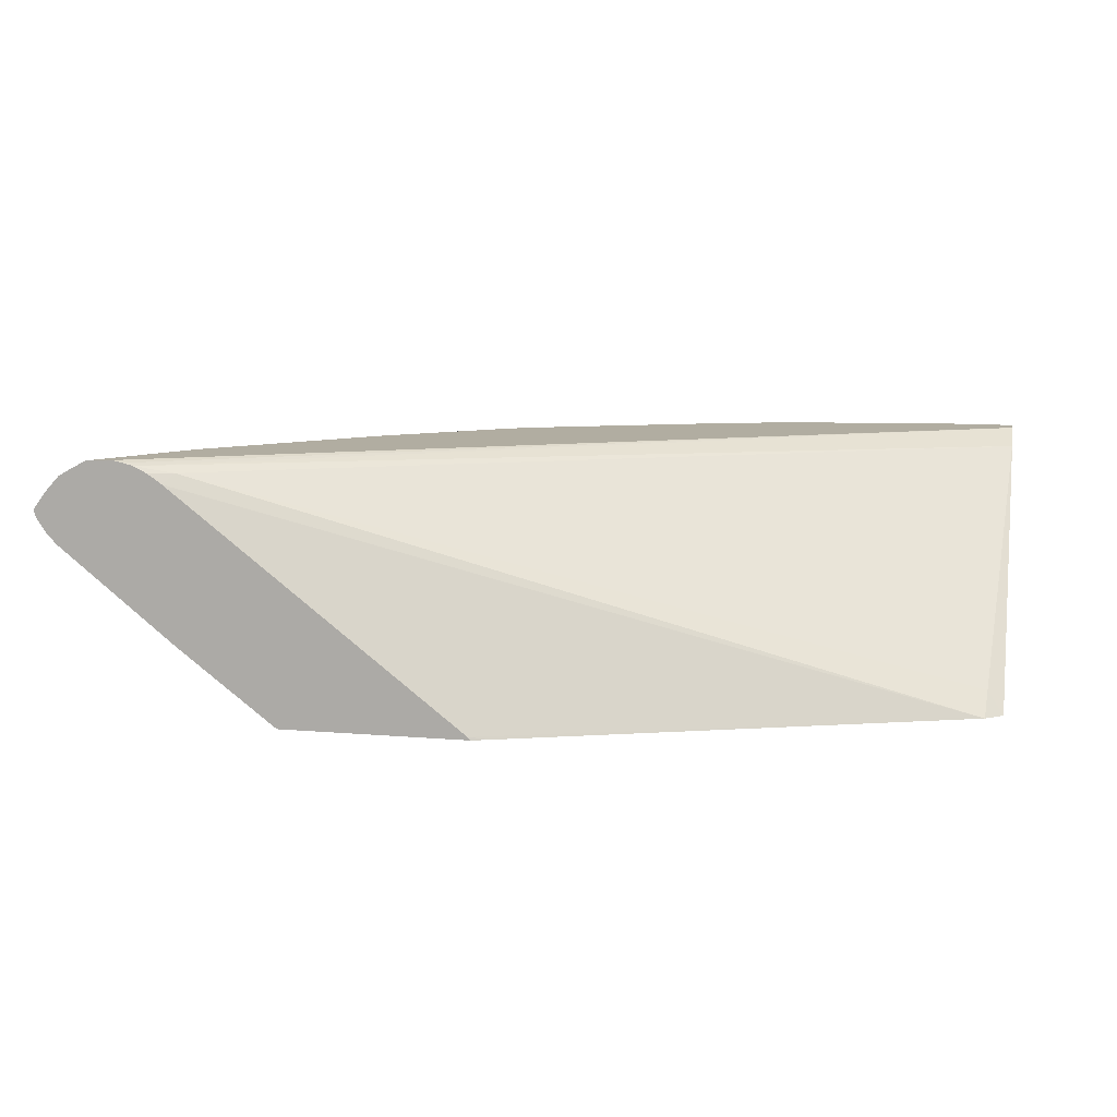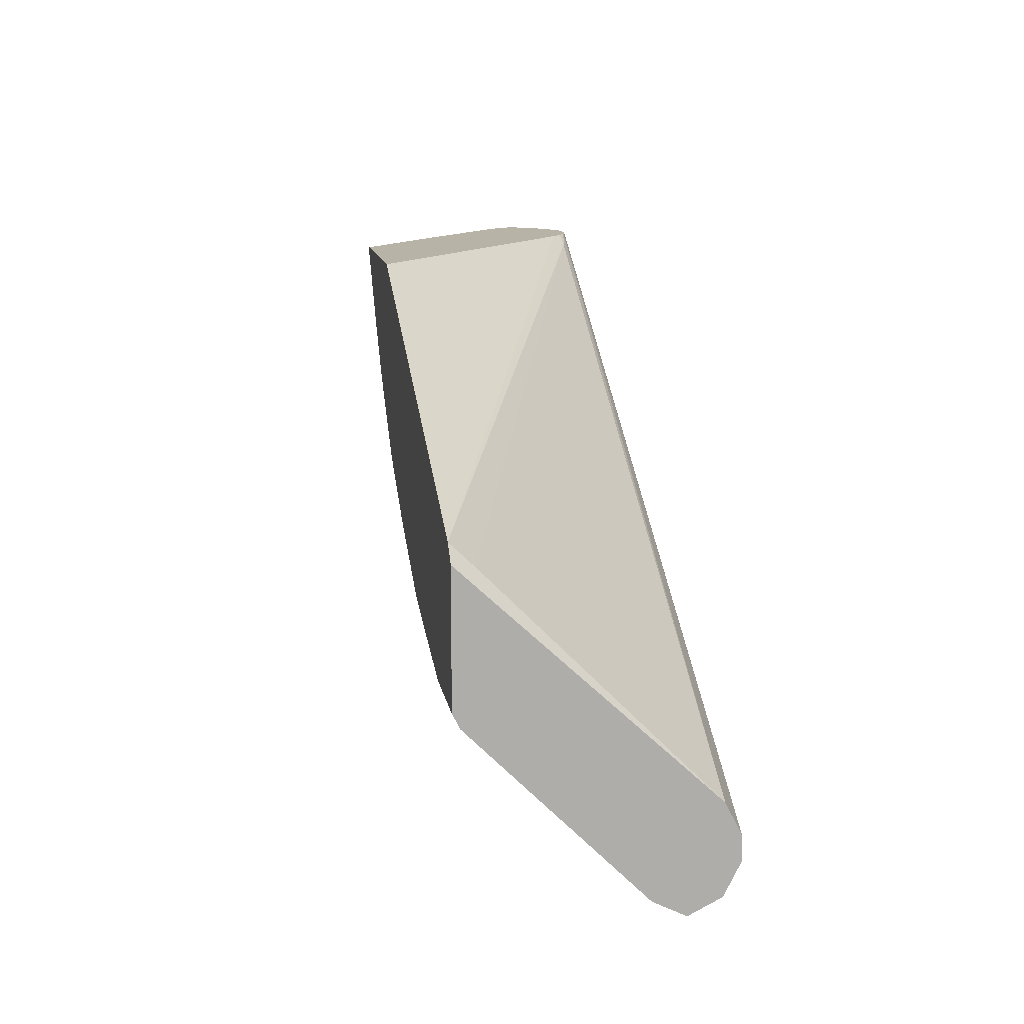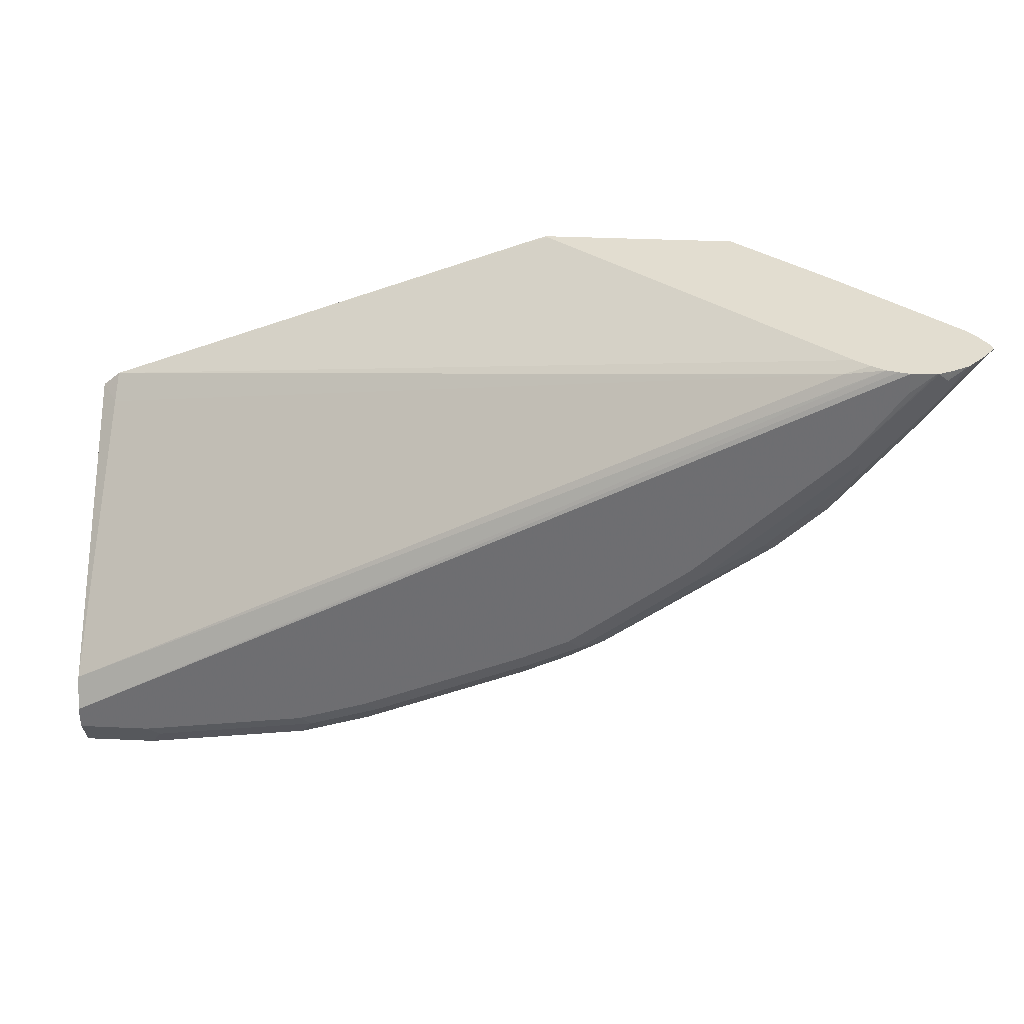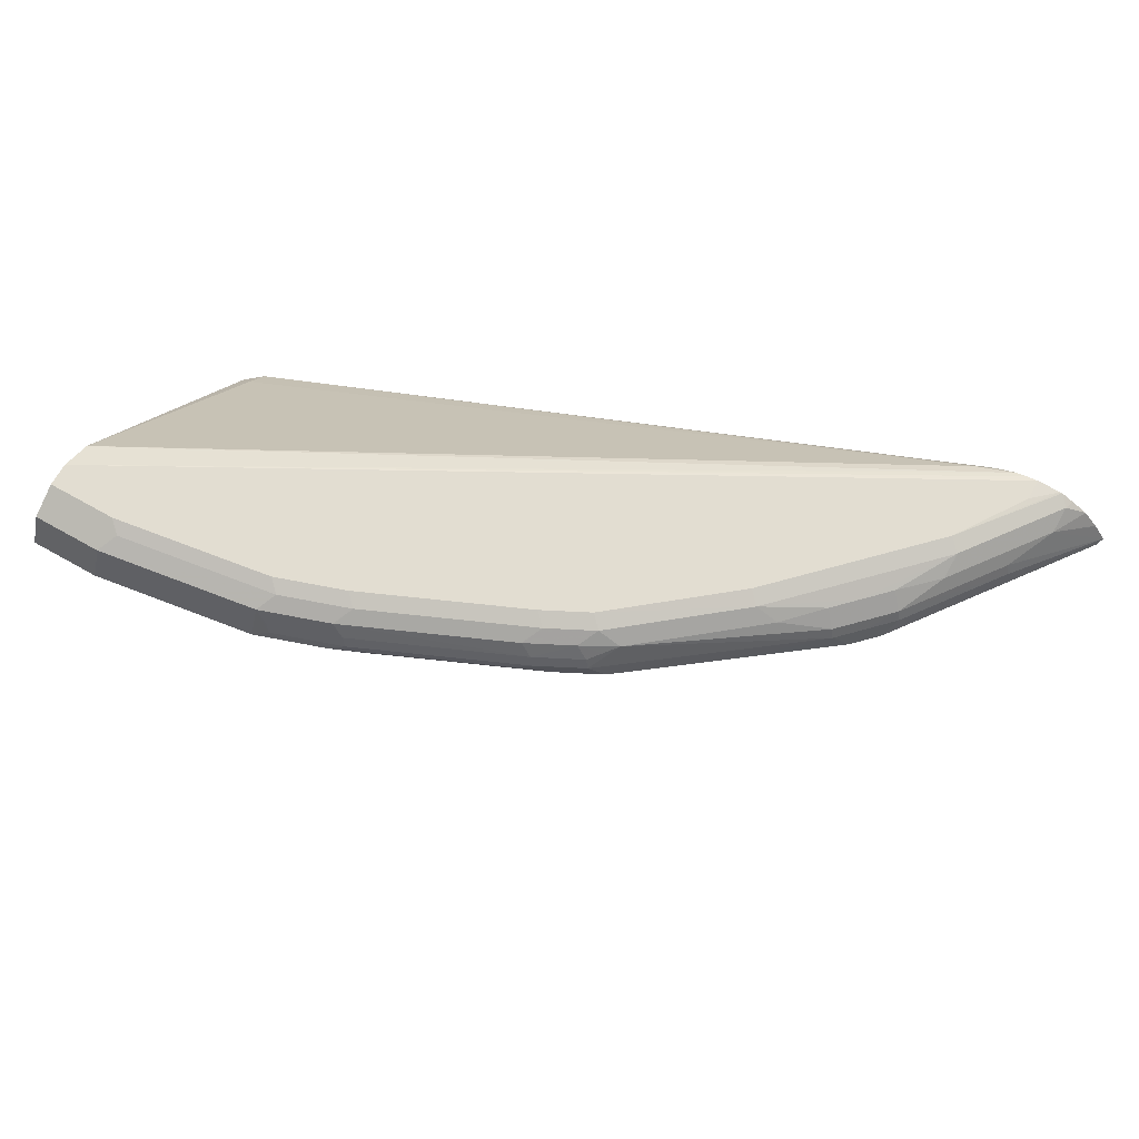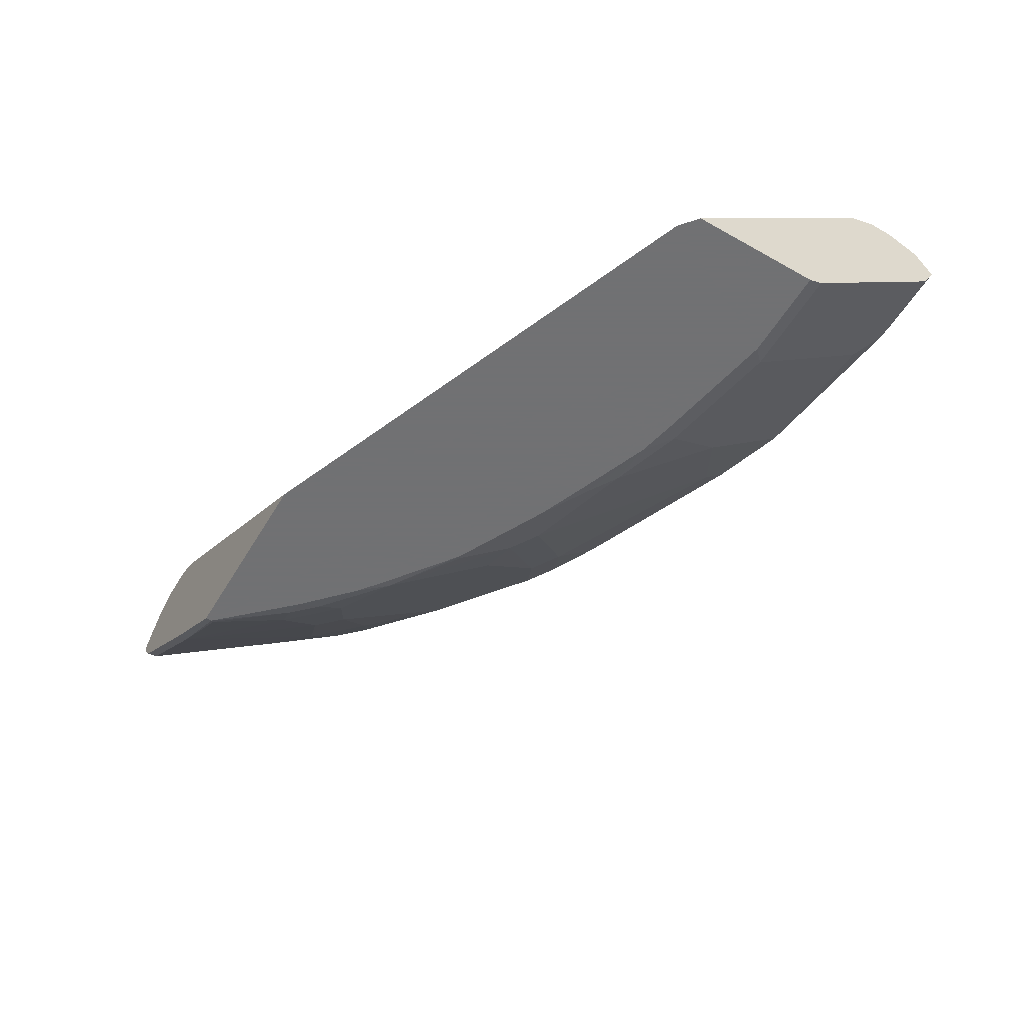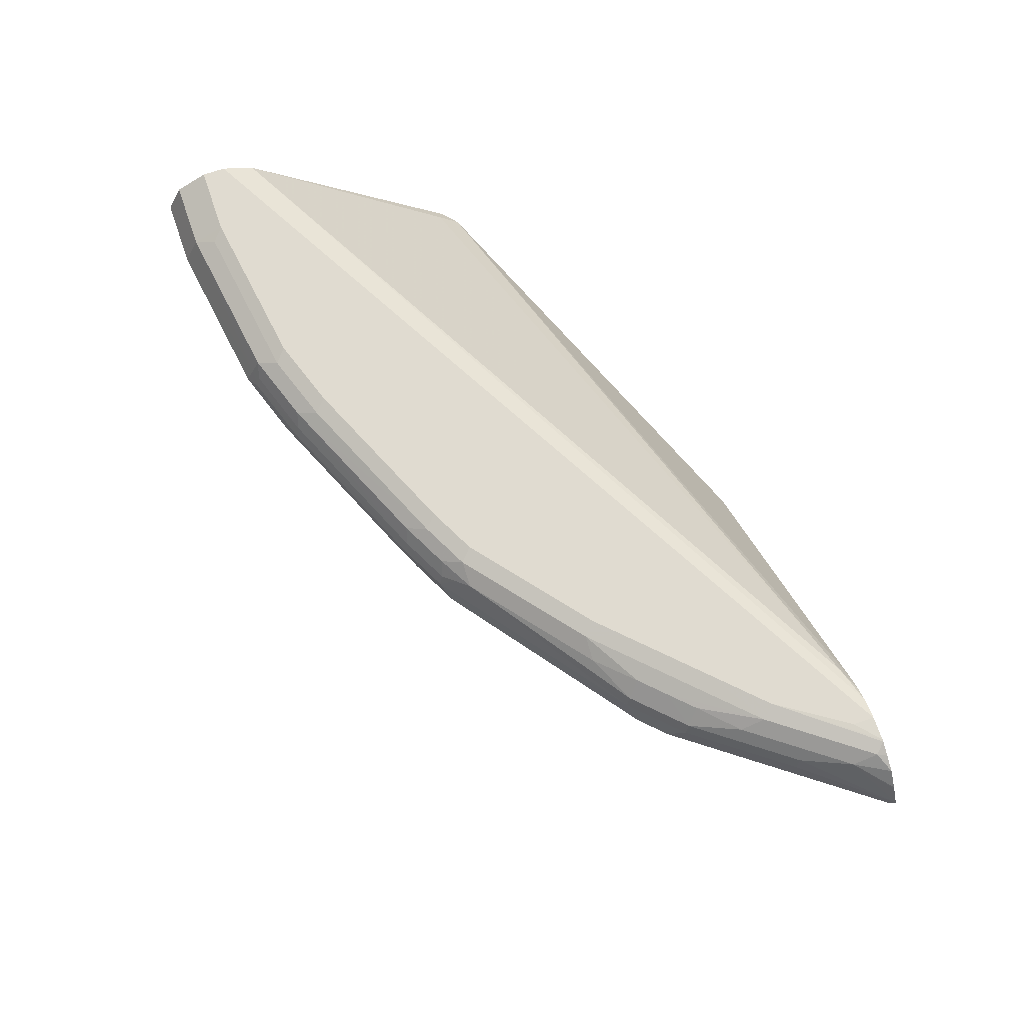
<metadata>
{"format":"obj","ext":"obj","renderer":"f3d","projection":"perspective","resolution":1024,"background":"white","views":[{"elev":10.4,"azim":12.2,"up":"+Y"},{"elev":12.9,"azim":80.6,"up":"+Z"},{"elev":35.2,"azim":-176.5,"up":"+Z"},{"elev":68.5,"azim":-150.6,"up":"+Y"},{"elev":-55.3,"azim":59.3,"up":"+Y"},{"elev":70.0,"azim":-109.1,"up":"+Y"}]}
</metadata>
<code>
v -0.07981 0.3391 -0.9176
v -0.07981 0.3657 -0.9043
v -0.0198 0.3391 -0.9176
v -0.08649 0.3125 -0.9043
v -0.2195 0.3391 -0.8977
v -0.2195 0.3524 -0.891
v -0.0898 0.374 -0.8877
v -0.07981 0.379 -0.8777
v -0.0198 0.3657 -0.9043
v -0.2195 0.3657 -0.8844
v -0.2294 0.374 -0.8678
v -0.0198 0.3125 -0.9043
v -0.1064 0.1928 -0.7847
v -0.1064 0.2527 -0.8445
v -0.1064 0.2926 -0.8844
v -0.2261 0.3125 -0.8844
v -0.2794 0.3391 -0.8777
v -0.2328 0.3458 -0.891
v -0.0198 0.379 -0.8777
v -0.2195 0.379 -0.8578
v -0.2294 0.3541 -0.8877
v -0.2794 0.3657 -0.8644
v -0.2893 0.374 -0.8478
v -0.2794 0.379 -0.8378
v -0.0198 0.1928 -0.7847
v -0.1064 0.1729 -0.7647
v -0.2261 0.2327 -0.8046
v -0.2261 0.2726 -0.8445
v -0.2261 0.2926 -0.8644
v -0.286 0.3125 -0.8644
v -0.2927 0.3458 -0.8711
v -0.3059 0.3325 -0.8644
v -0.4189 0.3391 -0.8179
v -0.2893 0.3541 -0.8678
v -0.0198 0.379 -0.8578
v -0.4289 0.3541 -0.8079
v -0.4189 0.3657 -0.8046
v -0.4289 0.374 -0.7879
v -0.4189 0.379 -0.778
v -0.0198 0.1729 -0.7647
v -0.09453 0.1669 -0.7528
v -0.2062 0.1729 -0.7447
v -0.266 0.1729 -0.7248
v -0.286 0.2926 -0.8445
v -0.4255 0.3125 -0.8046
v -0.4322 0.3458 -0.8112
v -0.4455 0.3325 -0.8046
v -0.4854 0.3325 -0.7847
v -0.4721 0.3458 -0.7913
v -0.0198 0.369 -0.8377
v -0.7181 0.379 -0.4806
v -0.7088 0.3772 -0.4806
v -0.7 0.375 -0.4806
v -0.4688 0.3541 -0.7879
v -0.4588 0.3657 -0.7847
v -0.4688 0.374 -0.768
v -0.4588 0.379 -0.758
v -0.0198 0.1669 -0.7528
v -0.1943 0.1669 -0.7328
v -0.2268 0.1669 -0.7255
v -0.2893 0.1696 -0.7082
v -0.3266 0.1669 -0.6856
v -0.3292 0.1696 -0.6883
v -0.3658 0.1928 -0.7048
v -0.4255 0.2726 -0.7647
v -0.4255 0.2926 -0.7847
v -0.4655 0.3125 -0.7847
v -0.4887 0.3092 -0.768
v -0.5652 0.3325 -0.7248
v -0.5519 0.3458 -0.7314
v -0.4887 0.3641 -0.768
v -0.4788 0.3591 -0.778
v -0.0198 0.3657 -0.8312
v -0.7181 0.379 -0.4987
v -0.7381 0.3783 -0.4806
v -0.6882 0.369 -0.4806
v -0.6682 0.369 -0.4888
v -0.5685 0.374 -0.6883
v -0.5585 0.379 -0.6783
v -0.0198 0.1669 -0.6457
v -0.284 0.1669 -0.7029
v -0.3665 0.1669 -0.6657
v -0.389 0.1895 -0.6883
v -0.4488 0.2693 -0.7481
v -0.4289 0.2095 -0.6883
v -0.5286 0.2693 -0.6883
v -0.5685 0.3092 -0.7082
v -0.645 0.3325 -0.665
v -0.6317 0.3458 -0.6716
v -0.6284 0.3541 -0.6683
v -0.5885 0.3641 -0.6883
v -0.03332 0.1862 -0.6517
v -0.6782 0.379 -0.5586
v -0.74 0.3781 -0.4806
v -0.6763 0.3609 -0.4806
v -0.03467 0.1669 -0.6331
v -0.6184 0.3665 -0.6583
v -0.6383 0.3665 -0.6384
v -0.6882 0.374 -0.5686
v -0.5785 0.379 -0.6583
v -0.4063 0.1669 -0.6457
v -0.4089 0.1696 -0.6484
v -0.4688 0.1696 -0.6085
v -0.5286 0.1895 -0.5885
v -0.5685 0.2294 -0.6085
v -0.6084 0.2893 -0.6484
v -0.6649 0.3325 -0.645
v -0.6516 0.3458 -0.6517
v -0.6483 0.3541 -0.6484
v -0.6383 0.379 -0.5985
v -0.7481 0.374 -0.4888
v -0.7508 0.3727 -0.4806
v -0.4289 0.1696 -0.4806
v -0.4115 0.1669 -0.4862
v -0.6682 0.3541 -0.6284
v -0.6582 0.3665 -0.6184
v -0.6882 0.3641 -0.5885
v -0.4635 0.1669 -0.6032
v -0.4861 0.1669 -0.5859
v -0.5253 0.1729 -0.5652
v -0.5685 0.1895 -0.5486
v -0.5885 0.2294 -0.5885
v -0.6284 0.2893 -0.6284
v -0.6715 0.3458 -0.6317
v -0.6483 0.2893 -0.6085
v -0.6882 0.3092 -0.5885
v -0.768 0.3092 -0.4888
v -0.7248 0.3325 -0.5652
v -0.7481 0.3641 -0.5087
v -0.7641 0.3651 -0.4806
v -0.4271 0.1678 -0.4806
v -0.4263 0.1669 -0.4806
v -0.7314 0.3458 -0.5519
v -0.7281 0.3541 -0.5486
v -0.5273 0.1669 -0.5473
v -0.5452 0.1729 -0.5453
v -0.5885 0.1696 -0.4888
v -0.6682 0.2294 -0.4888
v -0.768 0.3092 -0.4806
v -0.7761 0.3173 -0.4806
v -0.7798 0.3229 -0.4806
v -0.7846 0.3325 -0.4854
v -0.787 0.3373 -0.4806
v -0.7771 0.3508 -0.4806
v -0.7761 0.3521 -0.4806
v -0.5858 0.1669 -0.4806
v -0.5858 0.1669 -0.4862
v -0.6682 0.2294 -0.4806
v -0.7855 0.3315 -0.4806
f 78 98 99
f 78 97 98
f 69 89 70
f 78 91 97
f 77 96 92
f 77 95 96
f 73 77 92
f 75 93 94
f 74 93 75
f 73 92 80
f 71 90 91
f 78 99 110
f 70 89 71
f 71 89 90
f 76 95 77
f 78 110 100
f 86 104 87
f 80 92 96
f 88 123 107
f 88 106 123
f 69 88 89
f 88 108 89
f 88 107 108
f 87 104 105
f 87 106 88
f 87 105 106
f 85 104 86
f 85 103 104
f 83 85 84
f 83 103 85
f 83 102 103
f 82 102 83
f 82 101 102
f 78 100 79
f 68 88 69
f 51 53 52
f 68 86 87
f 53 77 73
f 53 76 77
f 51 76 53
f 51 95 76
f 51 113 95
f 51 131 113
f 54 72 55
f 51 132 131
f 51 148 146
f 51 139 148
f 51 140 139
f 51 141 140
f 89 108 109
f 51 149 141
f 51 146 132
f 55 72 71
f 55 71 56
f 56 71 91
f 68 85 86
f 68 84 85
f 67 84 68
f 65 67 66
f 65 84 67
f 65 83 84
f 64 83 65
f 63 83 64
f 63 82 83
f 62 82 63
f 61 81 62
f 60 81 61
f 57 78 79
f 56 78 57
f 56 91 78
f 68 87 88
f 89 109 90
f 121 138 122
f 90 98 97
f 127 139 140
f 125 127 126
f 125 138 127
f 122 125 123
f 122 138 125
f 51 143 149
f 127 140 141
f 121 137 138
f 120 136 121
f 120 135 136
f 119 135 120
f 115 117 116
f 115 129 117
f 115 134 129
f 121 136 137
f 127 141 142
f 127 142 128
f 127 138 148
f 142 149 143
f 141 149 142
f 138 146 148
f 138 147 146
f 137 147 138
f 136 147 137
f 135 147 136
f 133 143 134
f 129 145 130
f 129 144 145
f 129 143 144
f 129 134 143
f 128 143 133
f 128 142 143
f 127 148 139
f 115 133 134
f 115 124 133
f 114 131 132
f 113 131 114
f 101 103 102
f 101 118 103
f 99 129 111
f 99 117 129
f 99 116 117
f 98 116 99
f 98 115 116
f 98 109 115
f 96 113 114
f 95 113 96
f 94 99 111
f 94 111 112
f 93 110 99
f 93 99 94
f 90 97 91
f 103 118 119
f 90 109 98
f 103 119 120
f 104 120 121
f 111 130 112
f 111 129 130
f 108 115 109
f 108 124 115
f 107 133 124
f 107 128 133
f 107 127 128
f 107 126 127
f 107 125 126
f 107 123 125
f 107 124 108
f 105 123 106
f 105 122 123
f 104 122 105
f 104 121 122
f 103 120 104
f 51 144 143
f 48 69 70
f 51 130 145
f 11 22 23
f 10 22 11
f 10 34 22
f 10 21 34
f 10 18 21
f 8 35 19
f 11 23 24
f 8 51 35
f 8 93 74
f 8 110 93
f 8 100 110
f 8 79 100
f 8 57 79
f 8 39 57
f 8 74 51
f 11 24 20
f 13 25 40
f 13 40 26
f 18 31 34
f 17 46 31
f 17 33 46
f 17 47 33
f 17 32 47
f 17 30 32
f 17 31 18
f 16 44 30
f 16 29 44
f 15 29 16
f 14 29 15
f 13 29 14
f 13 28 29
f 13 27 28
f 13 26 27
f 8 24 39
f 18 34 21
f 8 20 24
f 51 145 144
f 3 9 19
f 2 11 7
f 2 10 11
f 2 6 10
f 2 19 9
f 2 8 19
f 3 19 35
f 2 7 8
f 1 5 6
f 1 4 5
f 1 12 4
f 1 3 12
f 1 9 3
f 1 2 9
f 1 6 2
f 3 35 50
f 3 50 73
f 3 73 80
f 6 18 10
f 5 18 6
f 5 17 18
f 5 30 17
f 5 16 30
f 4 16 5
f 4 15 16
f 4 14 15
f 4 13 14
f 4 25 13
f 4 12 25
f 3 25 12
f 3 40 25
f 3 58 40
f 3 80 58
f 8 11 20
f 22 34 36
f 7 11 8
f 22 37 38
f 43 62 63
f 43 61 62
f 42 60 43
f 42 59 60
f 41 59 42
f 41 60 59
f 43 63 64
f 41 81 60
f 41 82 62
f 41 101 82
f 41 118 101
f 41 119 118
f 41 135 119
f 41 147 135
f 41 62 81
f 43 64 44
f 44 64 65
f 44 65 66
f 22 36 37
f 51 112 130
f 51 94 112
f 51 75 94
f 51 74 75
f 50 53 73
f 49 72 54
f 49 71 72
f 49 70 71
f 48 70 49
f 48 68 69
f 48 67 68
f 47 67 48
f 45 67 47
f 45 66 67
f 41 146 147
f 41 132 146
f 43 60 61
f 41 96 114
f 30 47 32
f 30 45 47
f 30 66 45
f 30 44 66
f 28 44 29
f 27 43 44
f 27 42 43
f 26 42 27
f 26 41 42
f 26 58 41
f 26 40 58
f 24 38 39
f 23 38 24
f 41 114 132
f 22 38 23
f 31 46 36
f 31 36 34
f 27 44 28
f 33 47 48
f 41 80 96
f 38 57 39
f 38 56 57
f 37 56 38
f 37 55 56
f 36 55 37
f 36 54 55
f 41 58 80
f 36 46 49
f 35 53 50
f 35 52 53
f 35 51 52
f 33 49 46
f 33 48 49
f 36 49 54

</code>
